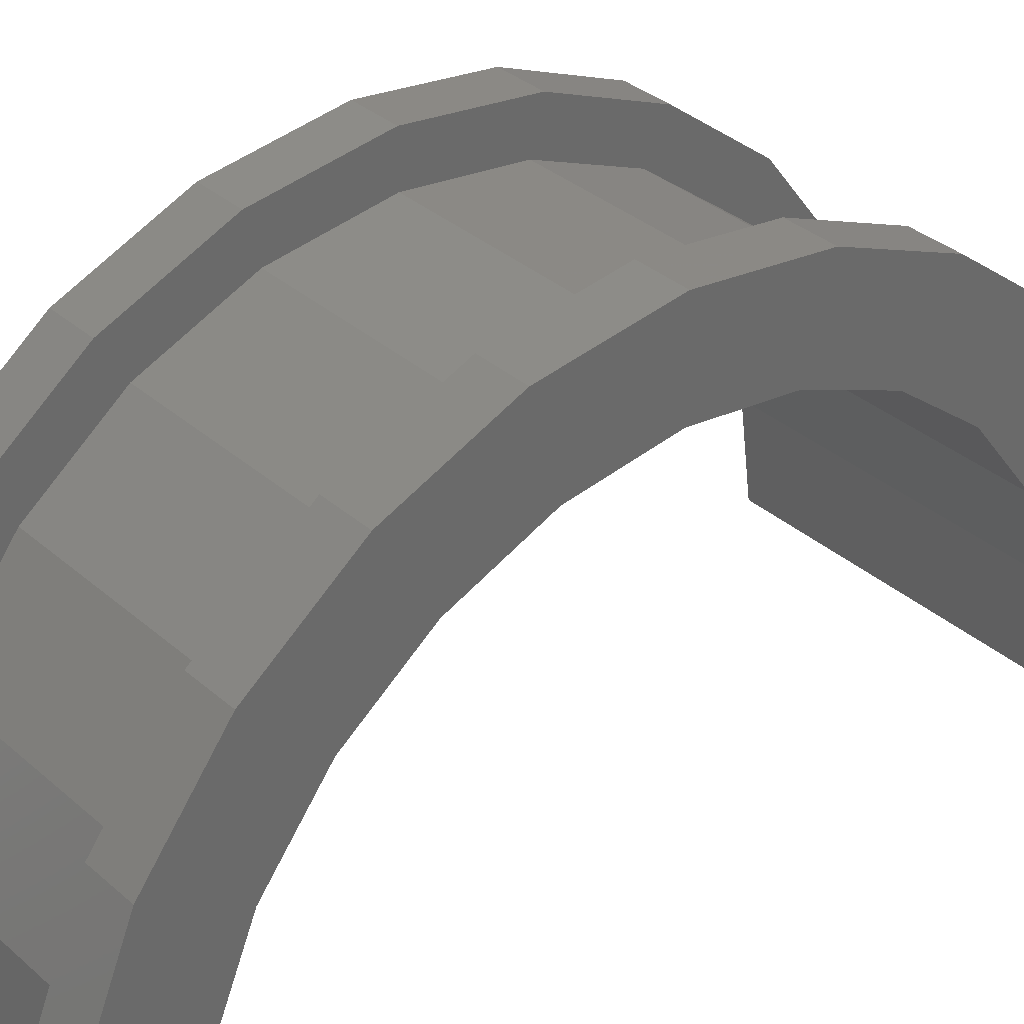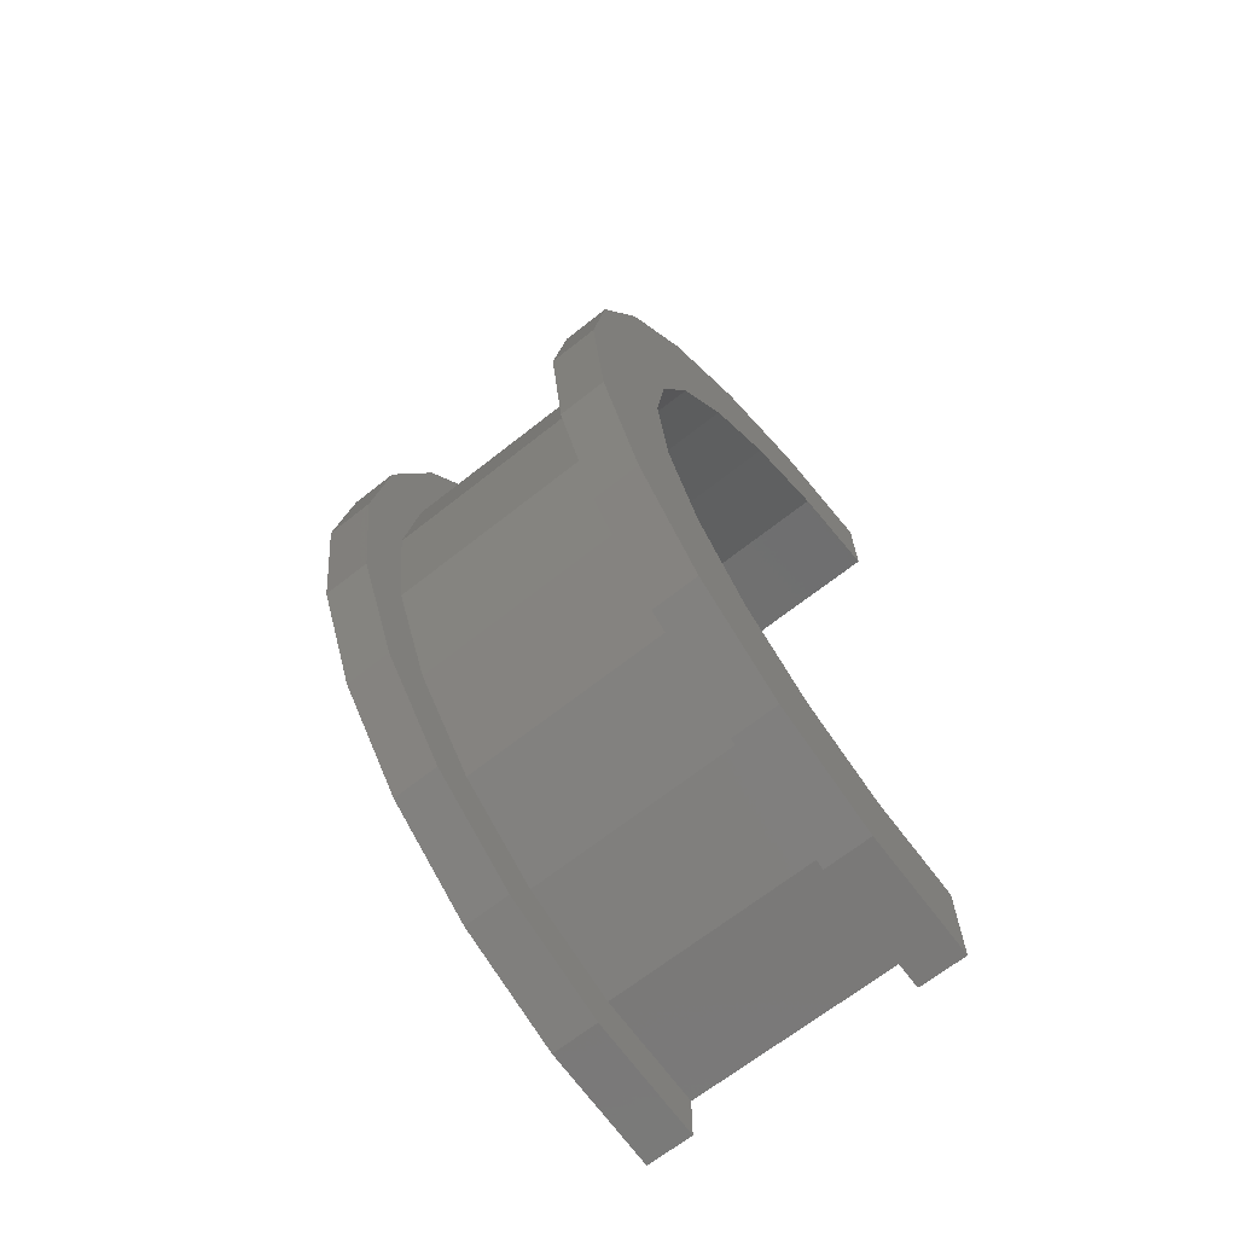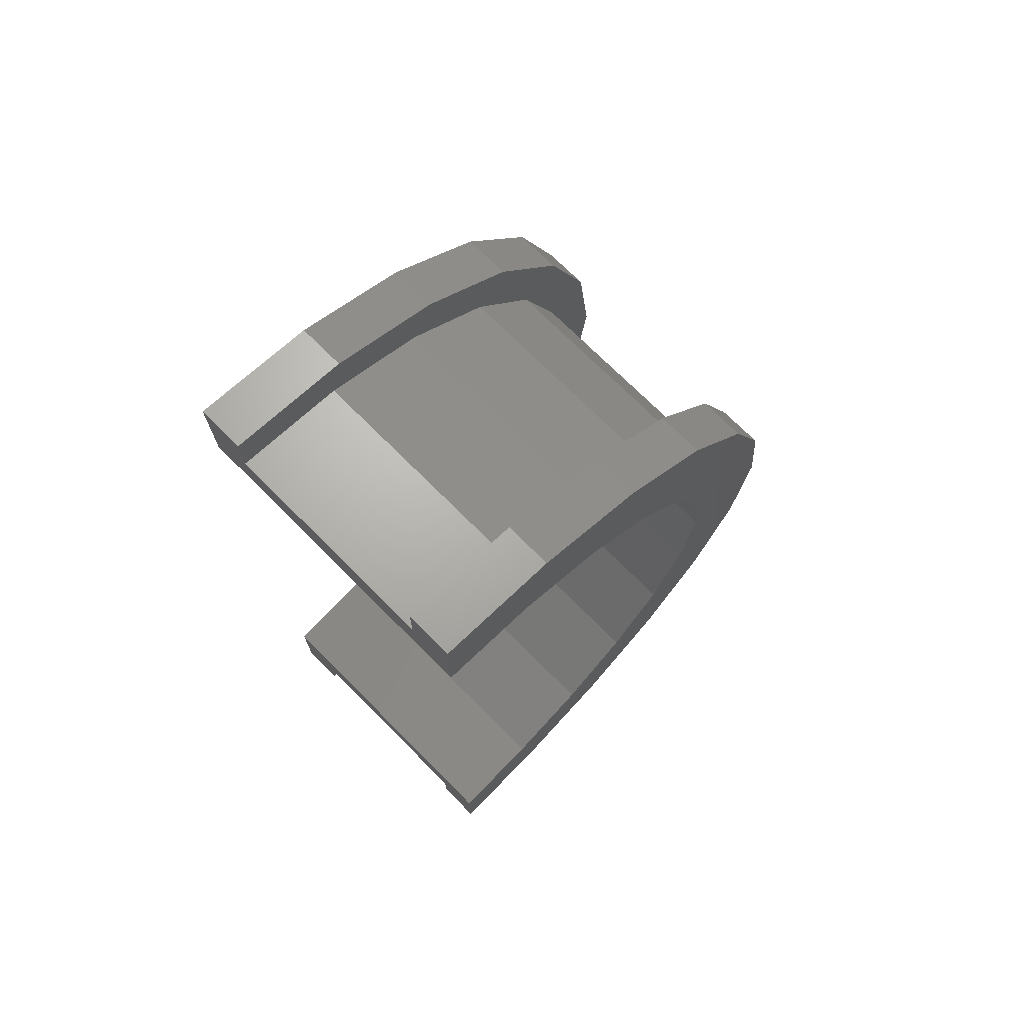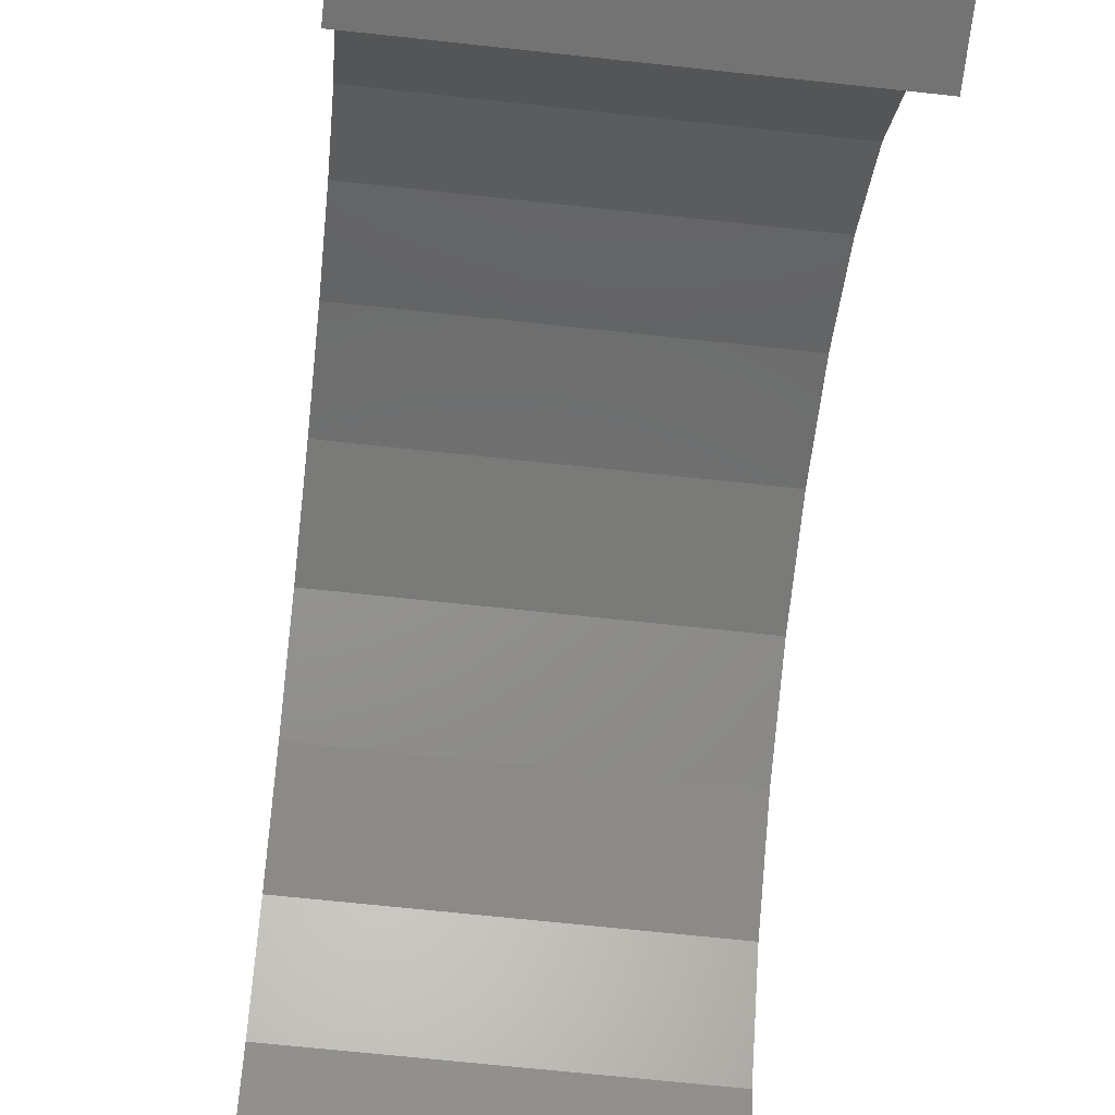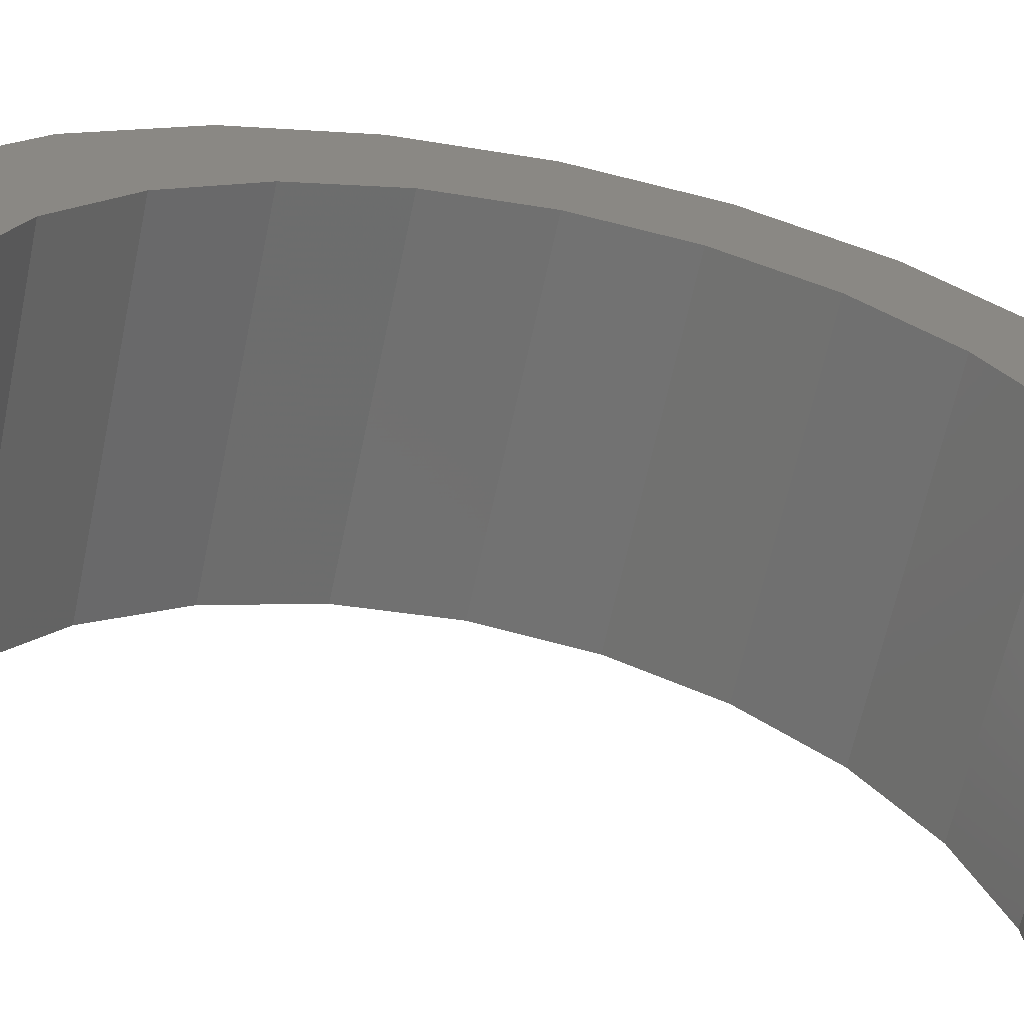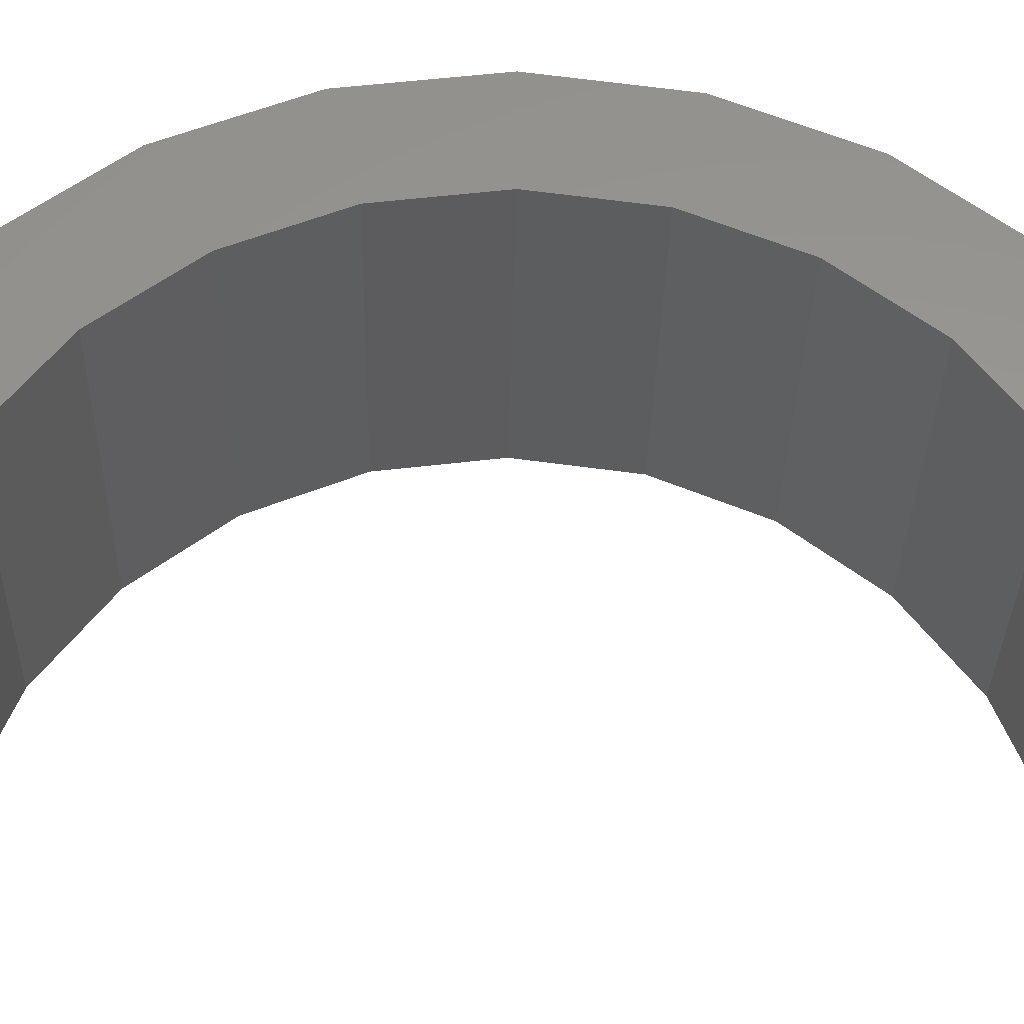
<metadata>
{"format":"stl","ext":"stl","renderer":"f3d","projection":"perspective","resolution":1024,"background":"white","views":[{"elev":34.1,"azim":49.5,"up":"+Z"},{"elev":-67.5,"azim":38.4,"up":"+Y"},{"elev":72.4,"azim":-134.9,"up":"+Y"},{"elev":-65.4,"azim":173.7,"up":"+Z"},{"elev":-64.0,"azim":-101.9,"up":"+Z"},{"elev":-31.4,"azim":-91.1,"up":"+Z"}]}
</metadata>
<code>
# stl→obj: 116 verts, 228 faces
v 1 2.329 8.693
v 5.693 0 9
v 5.693 2.329 8.693
v 1 0 9
v 5.693 9 0
v 1 9 2.22e-16
v 5.693 9 1.264e-15
v 1 9 0
v 1 -8.693 2.329
v 5.693 -9 1.264e-15
v 5.693 -8.693 2.329
v 1 -9 2.22e-16
v 5.693 7.794 4.5
v 1 6.364 6.364
v 5.693 6.364 6.364
v 1 7.794 4.5
v 5.693 4.5 7.794
v 1 4.5 7.794
v 5.693 8.693 2.329
v 1 8.693 2.329
v 1 -7.794 4.5
v 5.693 -6.364 6.364
v 1 -6.364 6.364
v 5.693 -7.794 4.5
v -4.598e-16 7.727 2.071
v -5.747e-16 9.659 2.588
v 0 10 0
v 0 8 0
v -1.11e-15 8.66 5
v -8.882e-16 6.928 4
v -1.57e-15 7.071 7.071
v -1.256e-15 5.657 5.657
v -1.923e-15 5 8.66
v -1.538e-15 4 6.928
v -2.145e-15 2.588 9.659
v -1.716e-15 2.071 7.727
v -1.776e-15 0 8
v -2.22e-15 0 10
v -1.716e-15 -2.071 7.727
v -2.145e-15 -2.588 9.659
v -1.538e-15 -4 6.928
v -1.923e-15 -5 8.66
v -1.256e-15 -5.657 5.657
v -1.57e-15 -7.071 7.071
v -8.882e-16 -6.928 4
v -1.11e-15 -8.66 5
v -4.598e-16 -7.727 2.071
v -5.747e-16 -9.659 2.588
v 0 -8 0
v 0 -10 0
v 1 -9 0
v 5.693 -9 0
v 1 -4.5 7.794
v 5.693 -4.5 7.794
v 5.693 -2.329 8.693
v 1 -2.329 8.693
v 6.693 0 8
v 6.693 2.071 7.727
v 6.693 8 0
v 6.693 8 1.486e-15
v 6.693 -4 6.928
v 6.693 -5.657 5.657
v 6.693 5.657 5.657
v 6.693 6.928 4
v 6.693 7.727 2.071
v 6.693 -2.071 7.727
v 6.693 4 6.928
v 6.693 -8 1.486e-15
v 6.693 -8 0
v 6.693 -6.928 4
v 6.693 -7.727 2.071
v 1 0 10
v 1 2.588 9.659
v 1 10 0
v 1 10 2.22e-16
v 1 -10 2.22e-16
v 1 -9.659 2.588
v 1 8.66 5
v 1 7.071 7.071
v 1 9.659 2.588
v 1 5 8.66
v 1 -2.588 9.659
v 1 -5 8.66
v 1 -7.071 7.071
v 1 -8.66 5
v 1 -10 0
v 5.693 2.588 9.659
v 6.693 0 10
v 6.693 2.588 9.659
v 5.693 0 10
v 5.693 -9.659 2.588
v 6.693 -8.66 5
v 5.693 -8.66 5
v 6.693 -9.659 2.588
v 6.693 10 1.486e-15
v 5.693 9.659 2.588
v 6.693 9.659 2.588
v 5.693 10 1.264e-15
v 5.693 5 8.66
v 6.693 5 8.66
v 6.693 -2.588 9.659
v 5.693 -2.588 9.659
v 6.693 -7.071 7.071
v 5.693 -7.071 7.071
v 5.693 -10 1.264e-15
v 5.693 -10 0
v 5.693 10 0
v 5.693 8.66 5
v 5.693 7.071 7.071
v 5.693 -5 8.66
v 6.693 10 0
v 6.693 8.66 5
v 6.693 7.071 7.071
v 6.693 -5 8.66
v 6.693 -10 1.486e-15
v 6.693 -10 0
f 1 2 3
f 2 1 4
f 5 6 7
f 6 5 8
f 9 10 11
f 10 9 12
f 13 14 15
f 14 13 16
f 14 17 15
f 17 14 18
f 19 16 13
f 16 19 20
f 21 22 23
f 22 21 24
f 25 26 27
f 25 27 28
f 26 25 29
f 30 29 25
f 29 30 31
f 32 31 30
f 32 33 31
f 34 33 32
f 34 35 33
f 36 35 34
f 37 35 36
f 37 38 35
f 39 38 37
f 39 40 38
f 41 40 39
f 41 42 40
f 43 42 41
f 44 43 45
f 43 44 42
f 46 45 47
f 48 47 49
f 45 46 44
f 47 48 46
f 48 49 50
f 18 3 17
f 3 18 1
f 7 20 19
f 20 7 6
f 51 10 12
f 10 51 52
f 9 24 21
f 24 9 11
f 53 22 54
f 22 53 23
f 4 55 2
f 55 4 56
f 56 54 55
f 54 56 53
f 57 36 58
f 36 57 37
f 59 60 28
f 43 61 62
f 61 43 41
f 30 63 32
f 63 30 64
f 25 60 65
f 60 25 28
f 39 57 66
f 57 39 37
f 67 32 63
f 32 67 34
f 58 34 67
f 34 58 36
f 25 64 30
f 64 25 65
f 68 69 49
f 70 43 62
f 43 70 45
f 68 47 71
f 47 68 49
f 41 66 61
f 66 41 39
f 71 45 70
f 45 71 47
f 35 72 73
f 72 35 38
f 74 27 75
f 48 76 77
f 76 48 50
f 78 31 79
f 31 78 29
f 80 20 6
f 78 20 80
f 78 16 20
f 79 16 78
f 79 14 16
f 81 14 79
f 81 18 14
f 73 18 81
f 73 1 18
f 72 1 73
f 72 4 1
f 72 56 4
f 82 56 72
f 82 53 56
f 83 53 82
f 83 23 53
f 84 23 83
f 84 21 23
f 85 21 84
f 85 9 21
f 77 9 85
f 9 77 12
f 76 12 77
f 12 76 51
f 51 76 86
f 6 75 80
f 75 6 74
f 74 6 8
f 75 26 80
f 26 75 27
f 46 84 44
f 84 46 85
f 72 40 82
f 40 72 38
f 31 81 79
f 81 31 33
f 33 73 81
f 73 33 35
f 80 29 78
f 29 80 26
f 76 50 86
f 48 85 46
f 85 48 77
f 82 42 83
f 42 82 40
f 83 44 84
f 44 83 42
f 87 88 89
f 88 87 90
f 91 92 93
f 92 91 94
f 95 96 97
f 96 95 98
f 99 89 100
f 89 99 87
f 90 101 88
f 101 90 102
f 93 103 104
f 103 93 92
f 105 10 52
f 105 52 106
f 10 105 91
f 7 98 107
f 7 107 5
f 98 7 96
f 19 96 7
f 19 108 96
f 13 108 19
f 13 109 108
f 15 109 13
f 15 99 109
f 17 99 15
f 17 87 99
f 3 87 17
f 2 87 3
f 2 90 87
f 55 90 2
f 55 102 90
f 54 102 55
f 54 110 102
f 22 110 54
f 22 104 110
f 24 104 22
f 24 93 104
f 11 93 24
f 91 11 10
f 11 91 93
f 111 98 95
f 98 111 107
f 97 65 60
f 64 112 113
f 112 64 65
f 113 63 64
f 100 63 113
f 100 67 63
f 89 67 100
f 89 58 67
f 88 58 89
f 88 57 58
f 88 66 57
f 101 66 88
f 101 61 66
f 114 61 101
f 114 62 61
f 103 62 114
f 62 103 70
f 92 70 103
f 70 92 71
f 94 71 92
f 71 94 68
f 115 68 94
f 68 115 69
f 69 115 116
f 60 95 97
f 65 97 112
f 95 60 111
f 111 60 59
f 109 100 113
f 100 109 99
f 97 108 112
f 108 97 96
f 112 109 113
f 109 112 108
f 106 115 105
f 115 106 116
f 91 115 94
f 115 91 105
f 102 114 101
f 114 102 110
f 110 103 114
f 103 110 104
f 59 5 111
f 59 8 5
f 28 8 59
f 27 8 28
f 8 27 74
f 111 5 107
f 86 50 51
f 52 116 106
f 116 52 69
f 51 69 52
f 51 49 69
f 49 51 50

</code>
